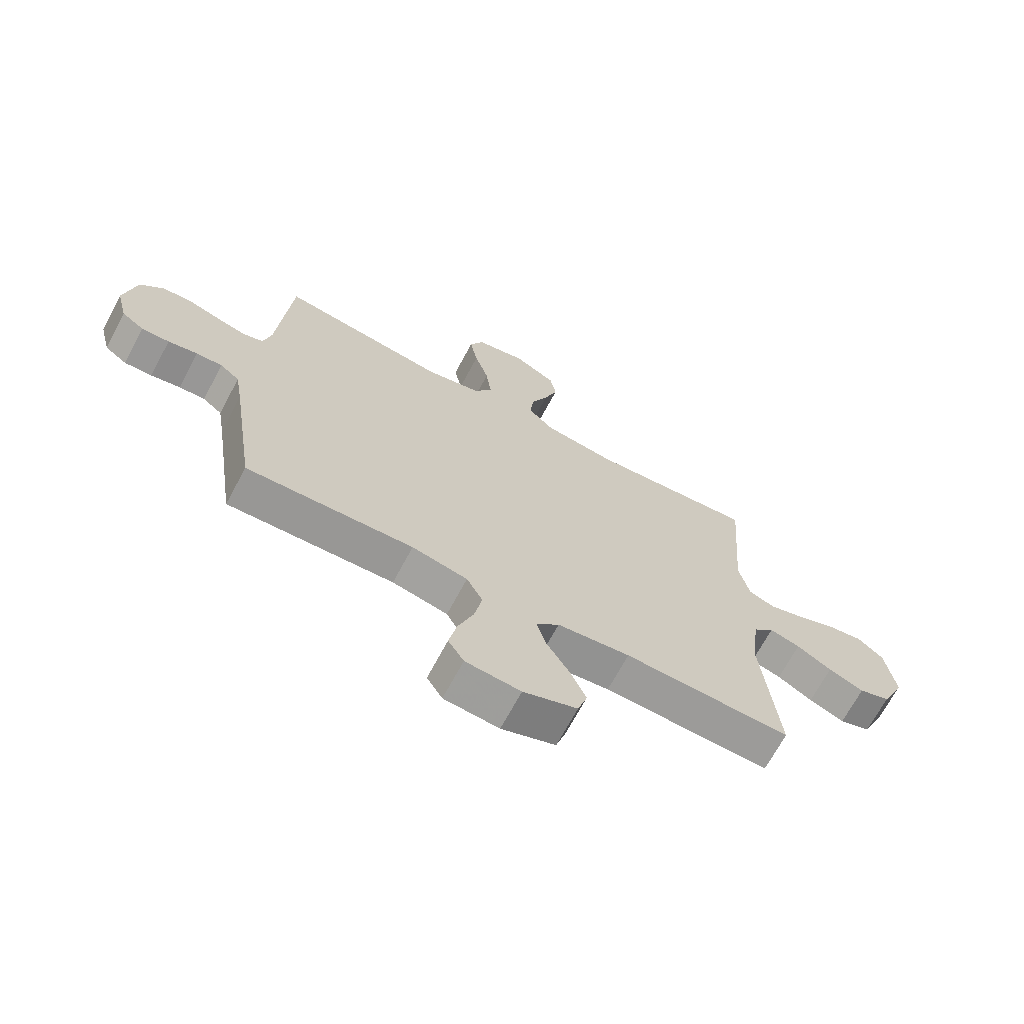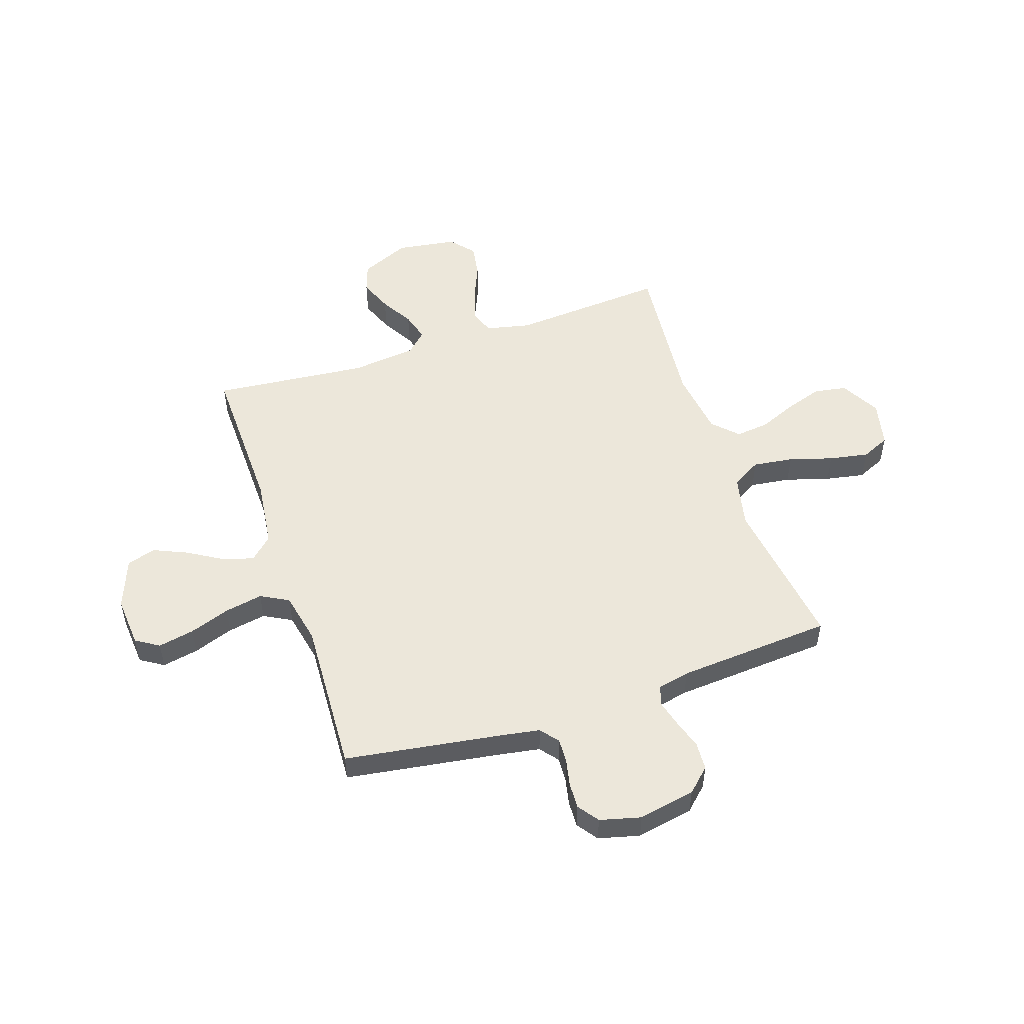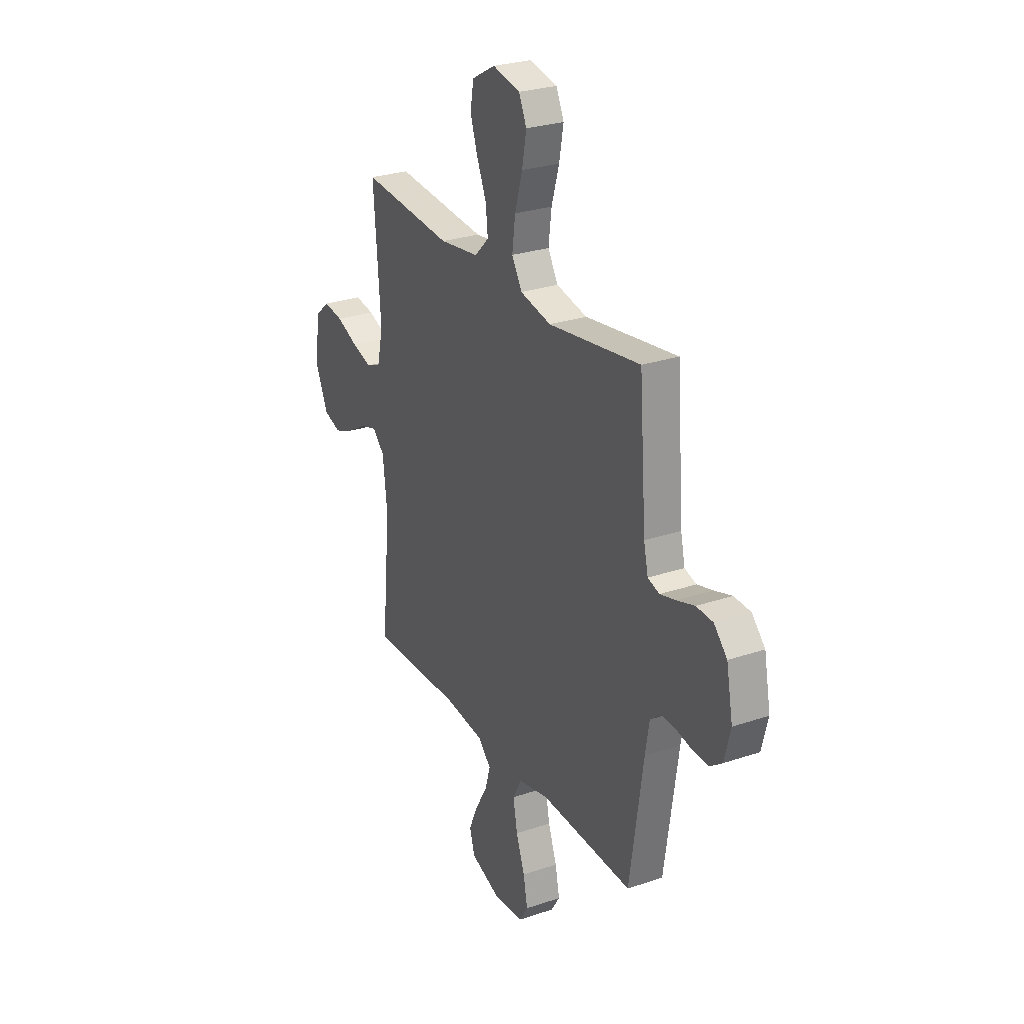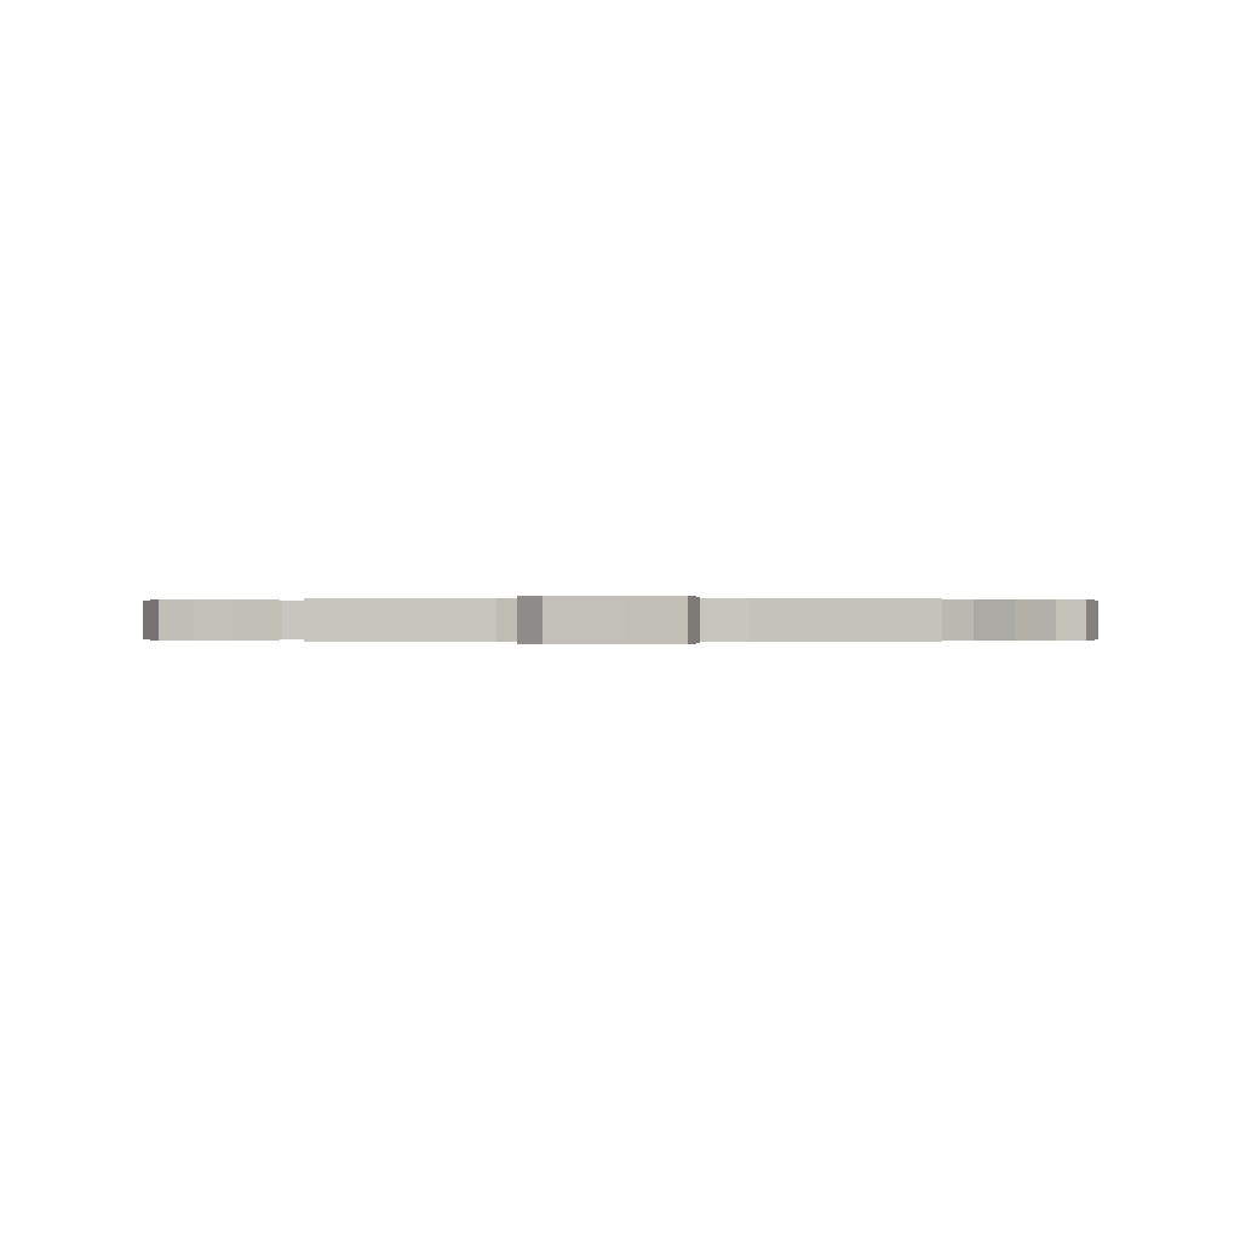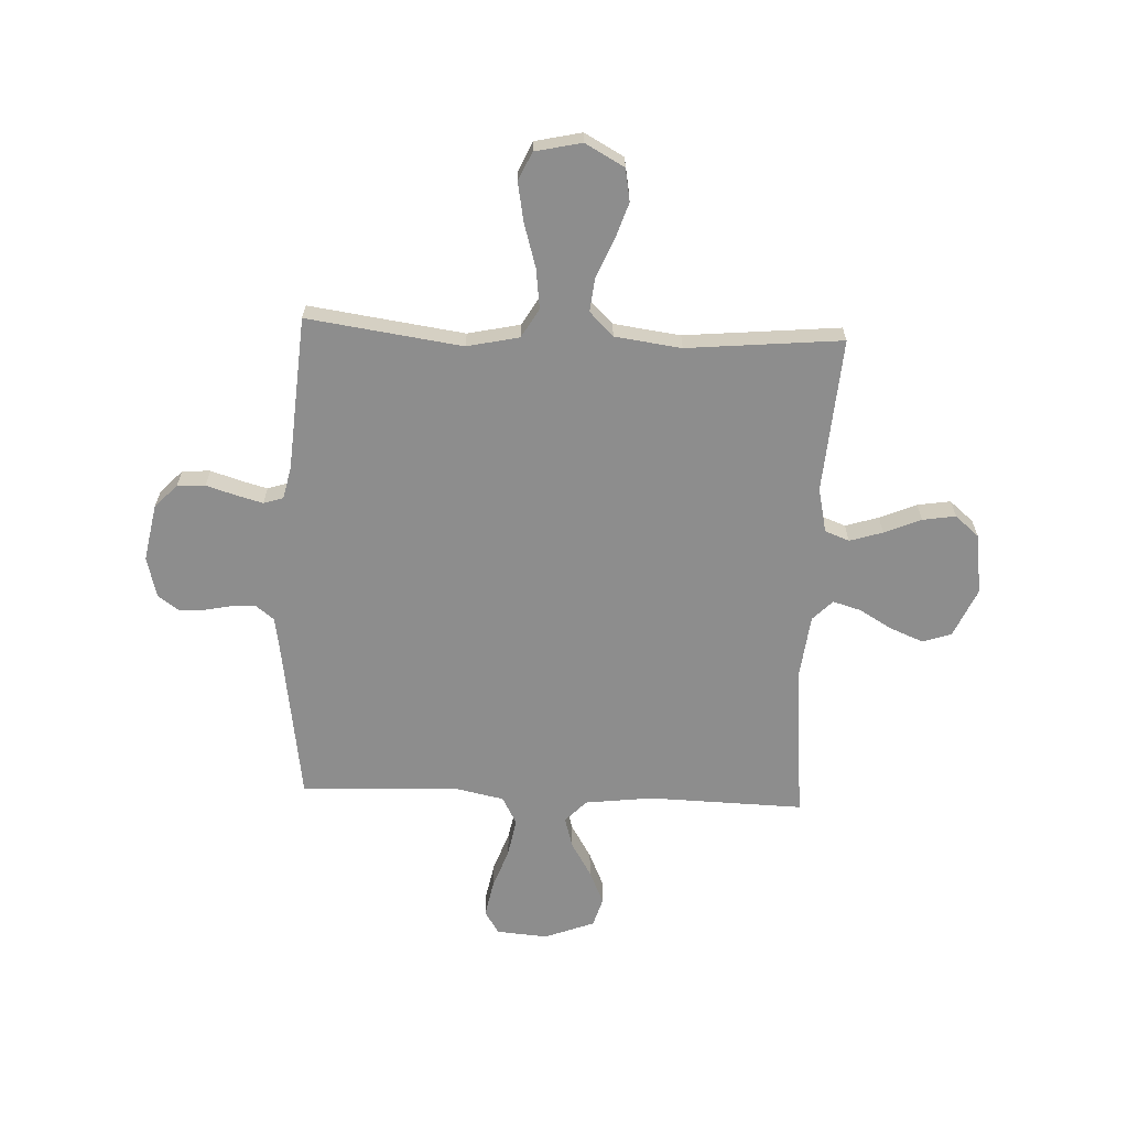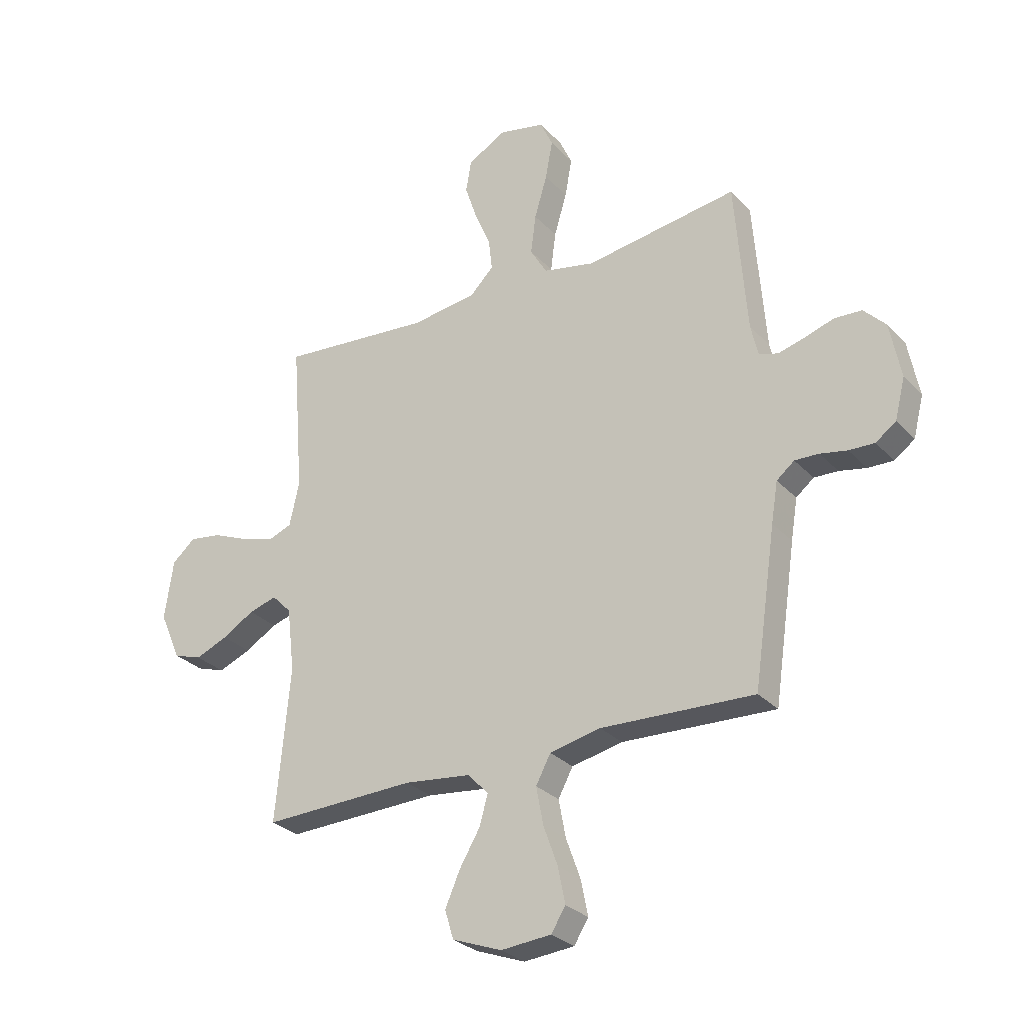
<metadata>
{"format":"obj","ext":"obj","renderer":"f3d","projection":"perspective","resolution":1024,"background":"white","views":[{"elev":-69.2,"azim":-28.2,"up":"+Z"},{"elev":51.8,"azim":-108.3,"up":"+Y"},{"elev":27.0,"azim":-117.8,"up":"+Z"},{"elev":-0.0,"azim":90.2,"up":"+Y"},{"elev":-64.6,"azim":-2.5,"up":"+Y"},{"elev":-28.9,"azim":-146.2,"up":"+Z"}]}
</metadata>
<code>
v -0.5 0.07 -0.5
v -0.544 0.07 -0.2
v -0.557 0.07 -0.121
v -0.592 0.07 -0.093
v -0.639 0.07 -0.095
v -0.692 0.07 -0.106
v -0.742 0.07 -0.108
v -0.782 0.07 -0.079
v -0.802 0.07 0
v -0.781 0.07 0.11
v -0.738 0.07 0.155
v -0.684 0.07 0.158
v -0.627 0.07 0.14
v -0.575 0.07 0.126
v -0.537 0.07 0.138
v -0.523 0.07 0.2
v -0.5 0.07 0.5
v -0.2 0.07 0.458
v -0.099 0.07 0.48
v -0.066 0.07 0.536
v -0.076 0.07 0.614
v -0.101 0.07 0.698
v -0.115 0.07 0.774
v -0.09 0.07 0.829
v 0 0.07 0.849
v 0.076 0.07 0.807
v 0.087 0.07 0.744
v 0.063 0.07 0.672
v 0.032 0.07 0.599
v 0.025 0.07 0.535
v 0.071 0.07 0.489
v 0.2 0.07 0.472
v 0.5 0.07 0.5
v 0.477 0.07 0.2
v 0.496 0.07 0.114
v 0.543 0.07 0.096
v 0.607 0.07 0.116
v 0.678 0.07 0.146
v 0.742 0.07 0.156
v 0.788 0.07 0.117
v 0.805 0.07 0
v 0.763 0.07 -0.095
v 0.707 0.07 -0.114
v 0.643 0.07 -0.088
v 0.58 0.07 -0.051
v 0.525 0.07 -0.035
v 0.487 0.07 -0.074
v 0.472 0.07 -0.2
v 0.5 0.07 -0.5
v 0.2 0.07 -0.492
v 0.069 0.07 -0.508
v 0.028 0.07 -0.551
v 0.045 0.07 -0.61
v 0.085 0.07 -0.677
v 0.114 0.07 -0.743
v 0.097 0.07 -0.799
v 0 0.07 -0.836
v -0.099 0.07 -0.828
v -0.127 0.07 -0.783
v -0.113 0.07 -0.713
v -0.085 0.07 -0.635
v -0.071 0.07 -0.561
v -0.1 0.07 -0.507
v -0.2 0.07 -0.486
v -0.5 0 -0.5
v -0.544 0 -0.2
v -0.557 0 -0.121
v -0.592 0 -0.093
v -0.639 0 -0.095
v -0.692 0 -0.106
v -0.742 0 -0.108
v -0.782 0 -0.079
v -0.802 0 0
v -0.781 0 0.11
v -0.738 0 0.155
v -0.684 0 0.158
v -0.627 0 0.14
v -0.575 0 0.126
v -0.537 0 0.138
v -0.523 0 0.2
v -0.5 0 0.5
v -0.2 0 0.458
v -0.099 0 0.48
v -0.066 0 0.536
v -0.076 0 0.614
v -0.101 0 0.698
v -0.115 0 0.774
v -0.09 0 0.829
v 0 0 0.849
v 0.076 0 0.807
v 0.087 0 0.744
v 0.063 0 0.672
v 0.032 0 0.599
v 0.025 0 0.535
v 0.071 0 0.489
v 0.2 0 0.472
v 0.5 0 0.5
v 0.477 0 0.2
v 0.496 0 0.114
v 0.543 0 0.096
v 0.607 0 0.116
v 0.678 0 0.146
v 0.742 0 0.156
v 0.788 0 0.117
v 0.805 0 0
v 0.763 0 -0.095
v 0.707 0 -0.114
v 0.643 0 -0.088
v 0.58 0 -0.051
v 0.525 0 -0.035
v 0.487 0 -0.074
v 0.472 0 -0.2
v 0.5 0 -0.5
v 0.2 0 -0.492
v 0.069 0 -0.508
v 0.028 0 -0.551
v 0.045 0 -0.61
v 0.085 0 -0.677
v 0.114 0 -0.743
v 0.097 0 -0.799
v 0 0 -0.836
v -0.099 0 -0.828
v -0.127 0 -0.783
v -0.113 0 -0.713
v -0.085 0 -0.635
v -0.071 0 -0.561
v -0.1 0 -0.507
v -0.2 0 -0.486
f 59 60 61
f 58 59 61
f 57 58 61
f 56 57 61
f 55 56 61
f 54 55 61
f 53 54 61
f 52 53 61 62
f 51 52 62 63
f 48 49 50
f 51 63 64
f 50 51 64
f 48 50 64
f 47 48 64
f 43 44 45
f 42 43 45
f 41 42 45
f 40 41 45
f 39 40 45
f 38 39 45
f 37 38 45
f 36 37 45 46
f 64 1 2
f 47 64 2
f 46 47 2
f 36 46 2
f 35 36 2
f 27 28 29
f 26 27 29
f 25 26 29
f 24 25 29
f 23 24 29
f 22 23 29
f 21 22 29
f 20 21 29 30
f 19 20 30 31
f 16 17 18
f 19 31 32
f 18 19 32
f 16 18 32
f 15 16 32
f 11 12 13
f 10 11 13
f 9 10 13
f 8 9 13
f 7 8 13
f 6 7 13
f 5 6 13
f 4 5 13 14
f 3 4 14 15
f 3 15 32
f 2 3 32
f 35 2 32
f 34 35 32
f 32 33 34
f 125 124 123
f 125 123 122
f 125 122 121
f 125 121 120
f 125 120 119
f 125 119 118
f 125 118 117
f 126 125 117 116
f 127 126 116 115
f 114 113 112
f 128 127 115
f 128 115 114
f 128 114 112
f 128 112 111
f 109 108 107
f 109 107 106
f 109 106 105
f 109 105 104
f 109 104 103
f 109 103 102
f 109 102 101
f 110 109 101 100
f 66 65 128
f 66 128 111
f 66 111 110
f 66 110 100
f 66 100 99
f 93 92 91
f 93 91 90
f 93 90 89
f 93 89 88
f 93 88 87
f 93 87 86
f 93 86 85
f 94 93 85 84
f 95 94 84 83
f 82 81 80
f 96 95 83
f 96 83 82
f 96 82 80
f 96 80 79
f 77 76 75
f 77 75 74
f 77 74 73
f 77 73 72
f 77 72 71
f 77 71 70
f 77 70 69
f 78 77 69 68
f 79 78 68 67
f 96 79 67
f 96 67 66
f 96 66 99
f 96 99 98
f 98 97 96
f 1 65 66 2
f 2 66 67 3
f 3 67 68 4
f 4 68 69 5
f 5 69 70 6
f 6 70 71 7
f 7 71 72 8
f 8 72 73 9
f 9 73 74 10
f 10 74 75 11
f 11 75 76 12
f 12 76 77 13
f 13 77 78 14
f 14 78 79 15
f 15 79 80 16
f 16 80 81 17
f 17 81 82 18
f 18 82 83 19
f 19 83 84 20
f 20 84 85 21
f 21 85 86 22
f 22 86 87 23
f 23 87 88 24
f 24 88 89 25
f 25 89 90 26
f 26 90 91 27
f 27 91 92 28
f 28 92 93 29
f 29 93 94 30
f 30 94 95 31
f 31 95 96 32
f 32 96 97 33
f 33 97 98 34
f 34 98 99 35
f 35 99 100 36
f 36 100 101 37
f 37 101 102 38
f 38 102 103 39
f 39 103 104 40
f 40 104 105 41
f 41 105 106 42
f 42 106 107 43
f 43 107 108 44
f 44 108 109 45
f 45 109 110 46
f 46 110 111 47
f 47 111 112 48
f 48 112 113 49
f 49 113 114 50
f 50 114 115 51
f 51 115 116 52
f 52 116 117 53
f 53 117 118 54
f 54 118 119 55
f 55 119 120 56
f 56 120 121 57
f 57 121 122 58
f 58 122 123 59
f 59 123 124 60
f 60 124 125 61
f 61 125 126 62
f 62 126 127 63
f 63 127 128 64
f 64 128 65 1

</code>
